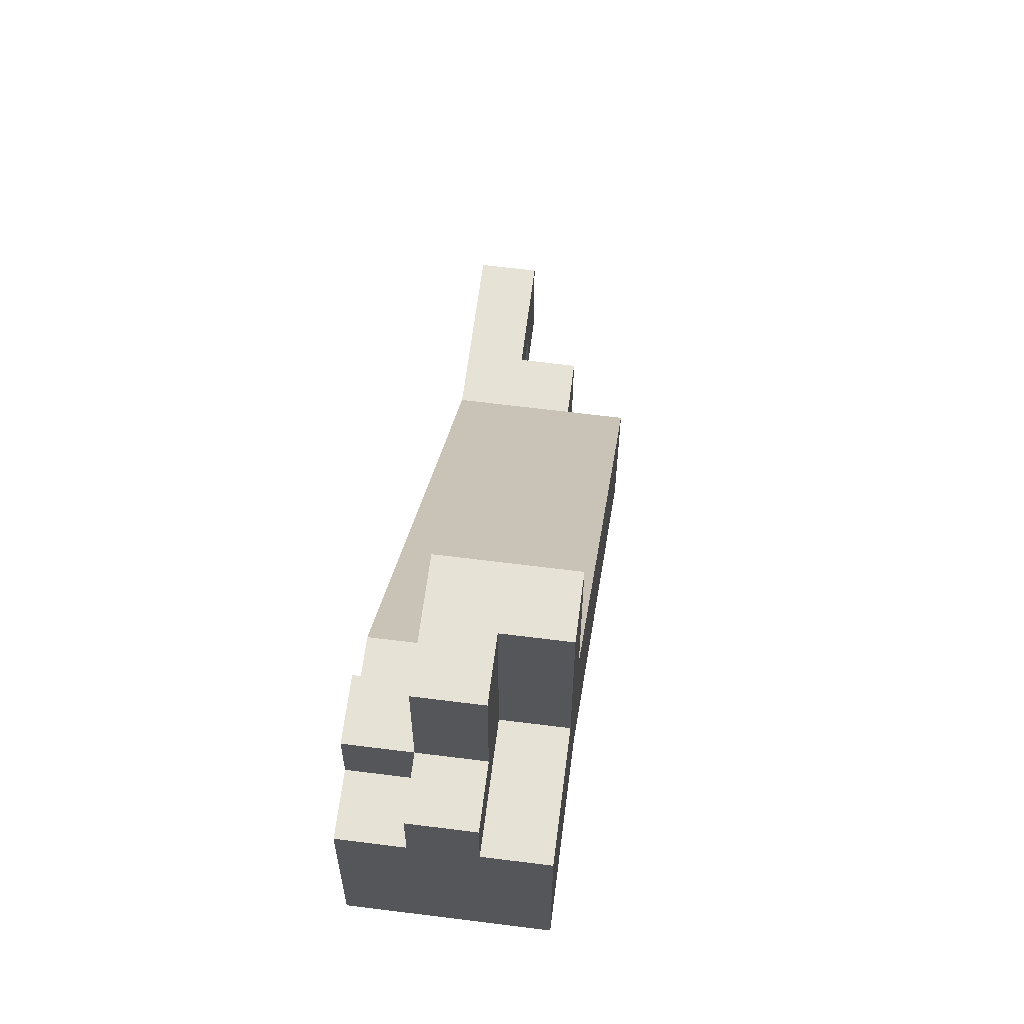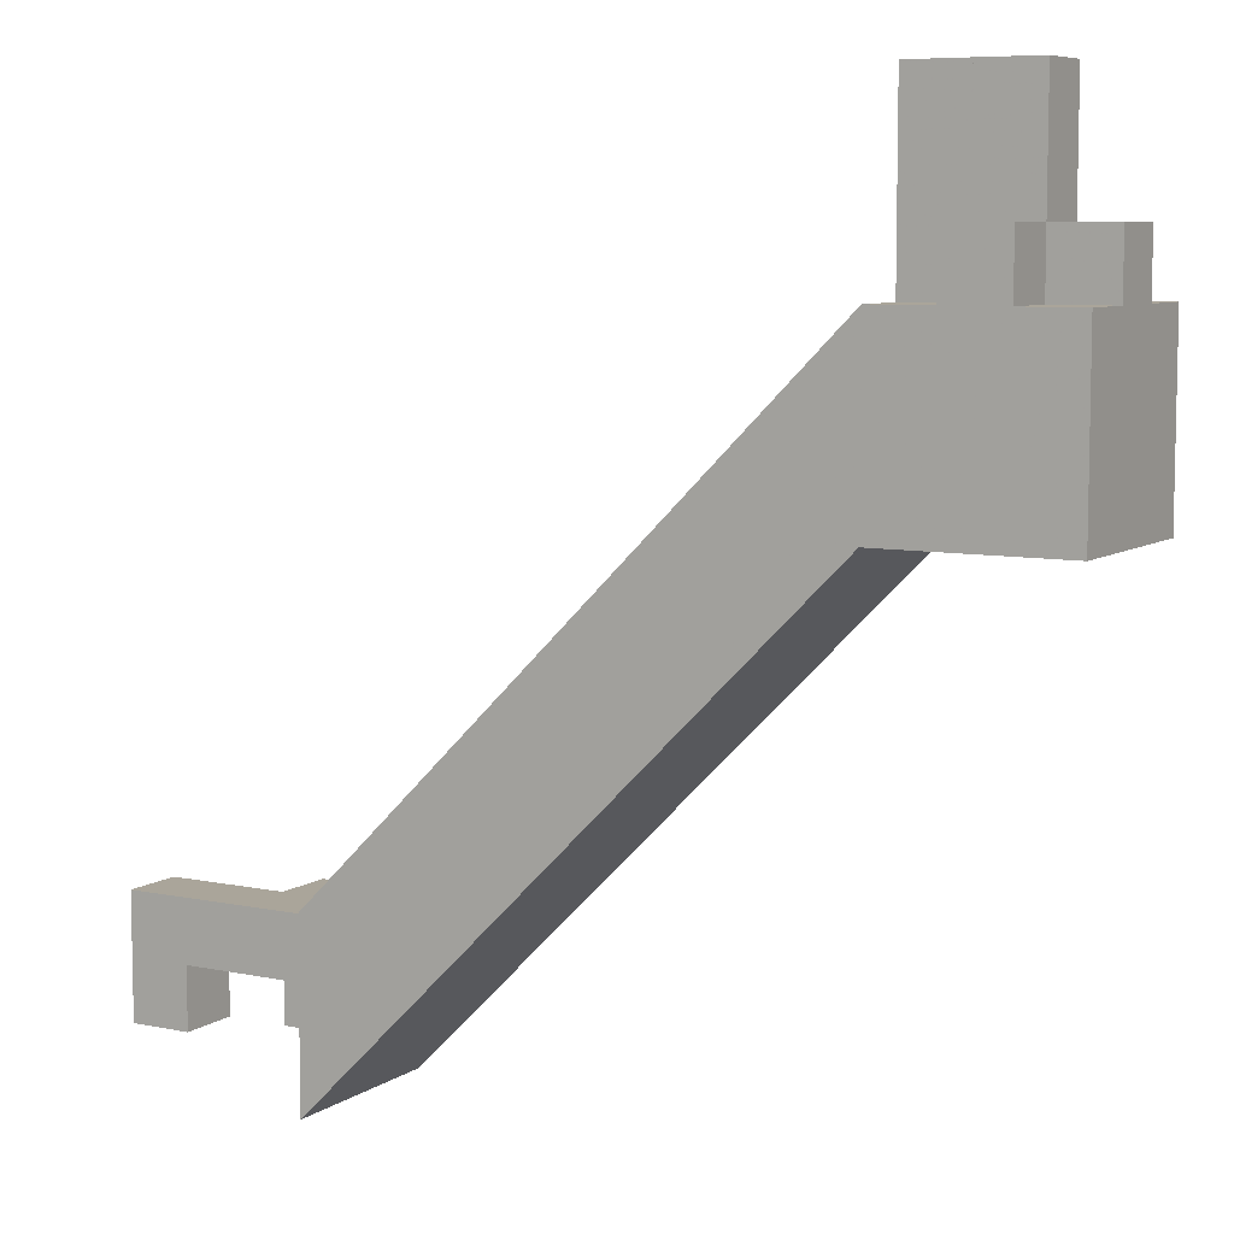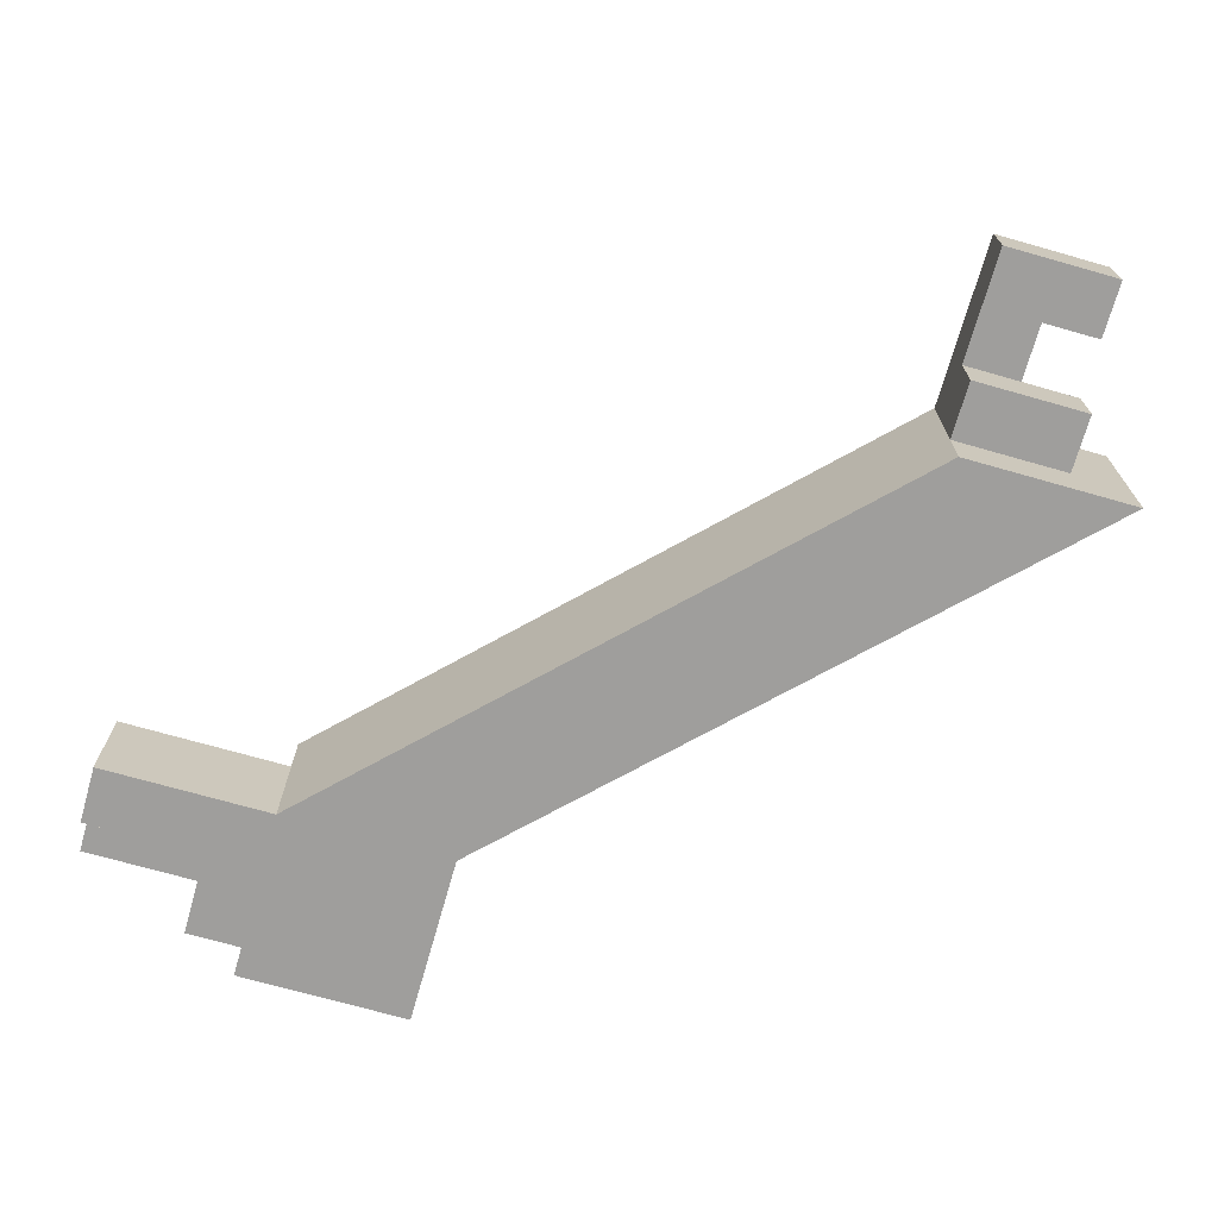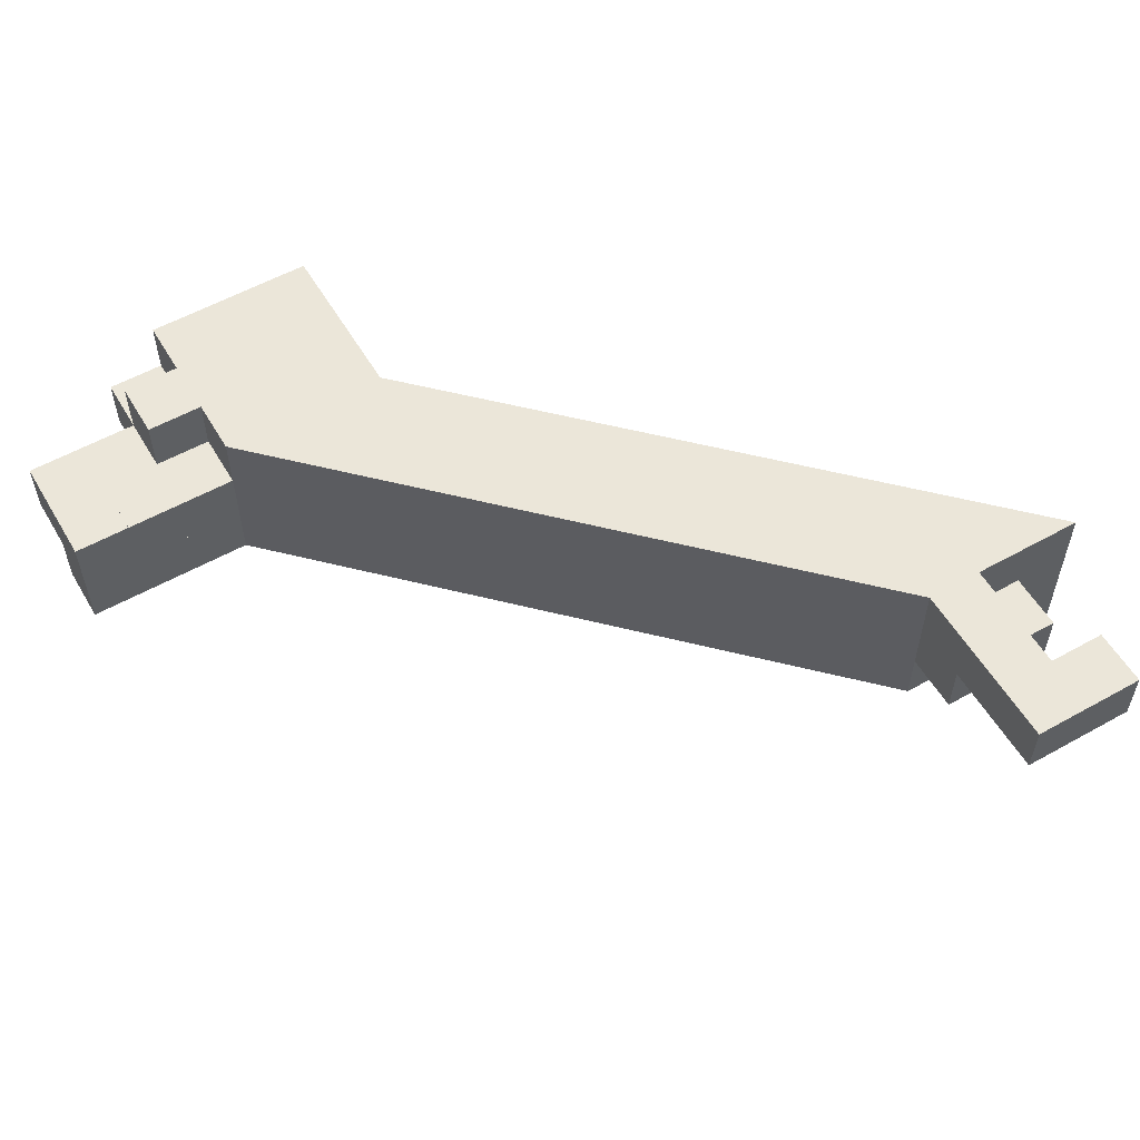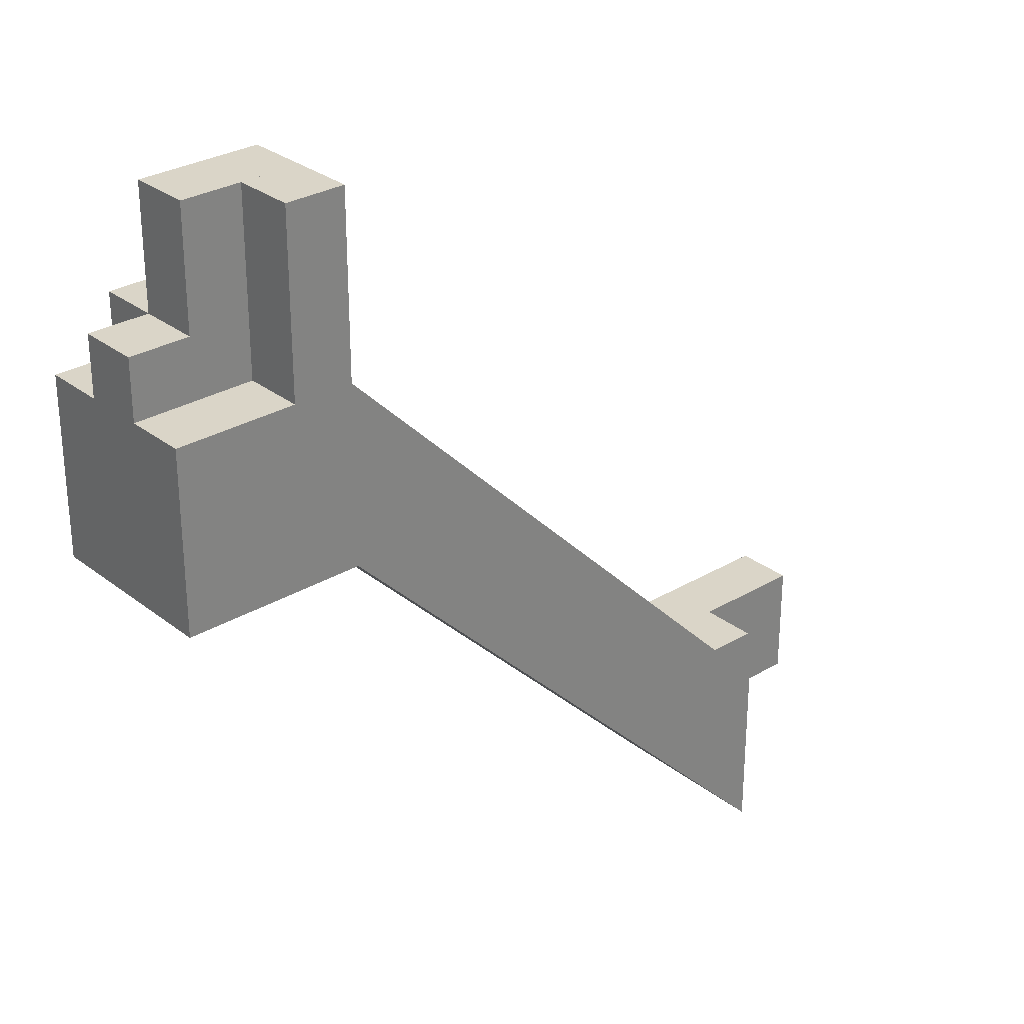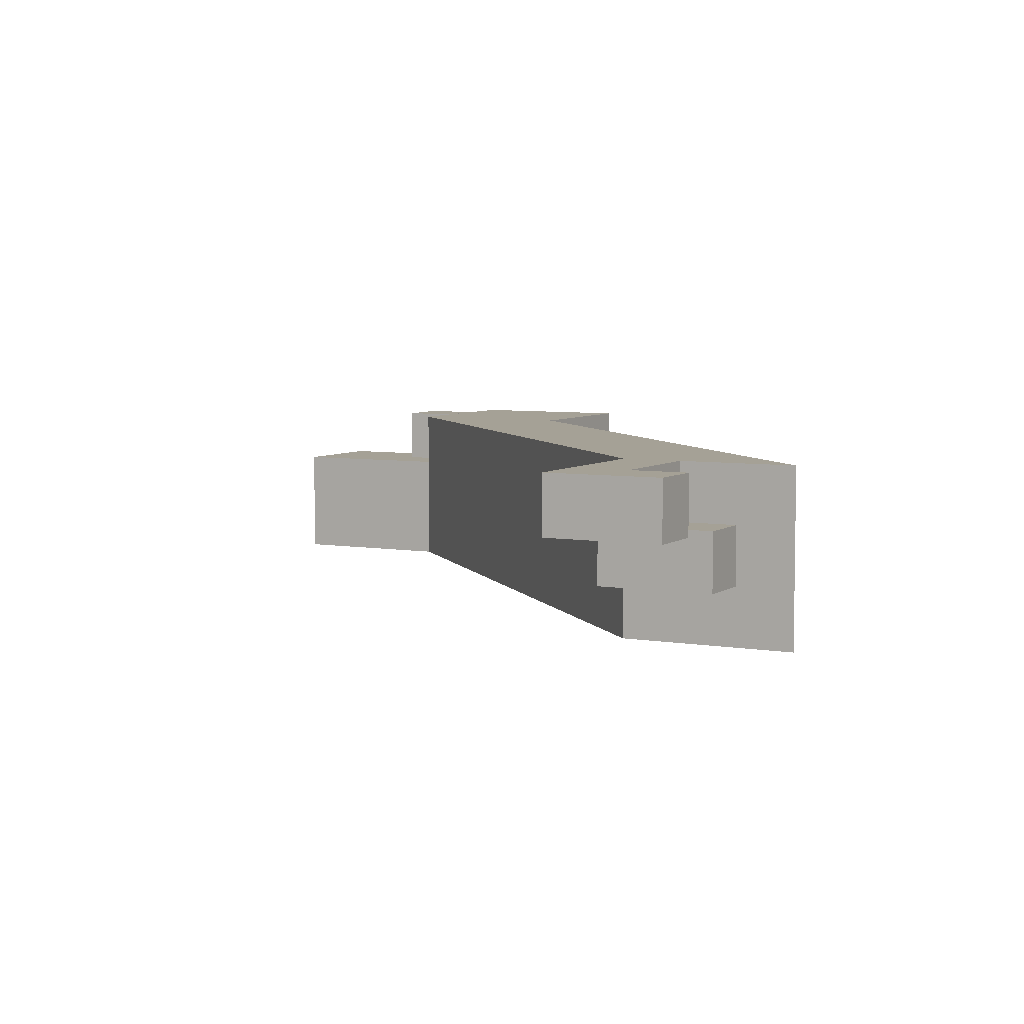
<metadata>
{"format":"obj","ext":"obj","renderer":"f3d","projection":"perspective","resolution":1024,"background":"white","views":[{"elev":63.7,"azim":-82.7,"up":"+Z"},{"elev":7.6,"azim":-149.9,"up":"+Z"},{"elev":-71.0,"azim":74.1,"up":"+Y"},{"elev":56.2,"azim":59.7,"up":"+Y"},{"elev":29.4,"azim":-41.3,"up":"+Z"},{"elev":6.0,"azim":117.5,"up":"+Y"}]}
</metadata>
<code>
v -0.1514 0.01295 -0.02367
v -0.1514 -0.01196 -0.02367
v -0.1265 -0.01196 -0.02367
v -0.1265 0.01295 -0.02367
v -0.05451 0.01295 -0.1206
v -0.05451 -0.01196 -0.1206
v -0.05451 -0.01196 -0.09564
v -0.05451 0.01295 -0.09564
v -0.1514 0.01295 -0.04859
v -0.1514 -0.01196 -0.04859
v -0.1265 -0.01196 -0.04859
v -0.1265 0.01295 -0.04859
v -0.1514 -0.003655 -0.02367
v -0.1514 -0.003655 -0.01537
v -0.1514 0.00465 -0.02367
v -0.1514 0.00465 -0.01537
v -0.1431 -0.003655 -0.02367
v -0.1431 -0.003655 -0.01537
v -0.1431 0.00465 -0.02367
v -0.1431 0.00465 -0.01537
v -0.1431 -0.003655 -0.02367
v -0.1431 -0.003655 -0.01537
v -0.1431 0.00465 -0.02367
v -0.1431 0.00465 -0.01537
v -0.1348 -0.003655 -0.02367
v -0.1348 -0.003655 -0.01537
v -0.1348 0.00465 -0.02367
v -0.1348 0.00465 -0.01537
v -0.1431 -0.003655 -0.01537
v -0.1431 -0.003655 -0.007063
v -0.1431 0.00465 -0.01537
v -0.1431 0.00465 -0.007063
v -0.1348 -0.003655 -0.01537
v -0.1348 -0.003655 -0.007063
v -0.1348 0.00465 -0.01537
v -0.1348 0.00465 -0.007063
v -0.1431 -0.003655 -0.007063
v -0.1431 -0.003655 0.001241
v -0.1431 0.00465 -0.007063
v -0.1431 0.00465 0.001241
v -0.1348 -0.003655 -0.007063
v -0.1348 -0.003655 0.001241
v -0.1348 0.00465 -0.007063
v -0.1348 0.00465 0.001241
v -0.1431 0.00465 -0.02367
v -0.1431 0.00465 -0.01537
v -0.1431 0.01295 -0.02367
v -0.1431 0.01295 -0.01537
v -0.1348 0.00465 -0.02367
v -0.1348 0.00465 -0.01537
v -0.1348 0.01295 -0.02367
v -0.1348 0.01295 -0.01537
v -0.1348 -0.01196 -0.02367
v -0.1348 -0.01196 -0.01537
v -0.1348 -0.003655 -0.02367
v -0.1348 -0.003655 -0.01537
v -0.1265 -0.01196 -0.02367
v -0.1265 -0.01196 -0.01537
v -0.1265 -0.003655 -0.02367
v -0.1265 -0.003655 -0.01537
v -0.1348 -0.01196 -0.01537
v -0.1348 -0.01196 -0.007063
v -0.1348 -0.003655 -0.01537
v -0.1348 -0.003655 -0.007063
v -0.1265 -0.01196 -0.01537
v -0.1265 -0.01196 -0.007063
v -0.1265 -0.003655 -0.01537
v -0.1265 -0.003655 -0.007063
v -0.1348 -0.01196 -0.007063
v -0.1348 -0.01196 0.001241
v -0.1348 -0.003655 -0.007063
v -0.1348 -0.003655 0.001241
v -0.1265 -0.01196 -0.007063
v -0.1265 -0.01196 0.001241
v -0.1265 -0.003655 -0.007063
v -0.1265 -0.003655 0.001241
v -0.1348 -0.003655 -0.02367
v -0.1348 -0.003655 -0.01537
v -0.1348 0.00465 -0.02367
v -0.1348 0.00465 -0.01537
v -0.1265 -0.003655 -0.02367
v -0.1265 -0.003655 -0.01537
v -0.1265 0.00465 -0.02367
v -0.1265 0.00465 -0.01537
v -0.1348 -0.003655 -0.01537
v -0.1348 -0.003655 -0.007063
v -0.1348 0.00465 -0.01537
v -0.1348 0.00465 -0.007063
v -0.1265 -0.003655 -0.01537
v -0.1265 -0.003655 -0.007063
v -0.1265 0.00465 -0.01537
v -0.1265 0.00465 -0.007063
v -0.1348 -0.003655 -0.007063
v -0.1348 -0.003655 0.001241
v -0.1348 0.00465 -0.007063
v -0.1348 0.00465 0.001241
v -0.1265 -0.003655 -0.007063
v -0.1265 -0.003655 0.001241
v -0.1265 0.00465 -0.007063
v -0.1265 0.00465 0.001241
v -0.05451 -0.003655 -0.1123
v -0.05451 -0.003655 -0.1039
v -0.05451 0.00465 -0.1123
v -0.05451 0.00465 -0.1039
v -0.04621 -0.003655 -0.1123
v -0.04621 -0.003655 -0.1039
v -0.04621 0.00465 -0.1123
v -0.04621 0.00465 -0.1039
v -0.05451 -0.003655 -0.1039
v -0.05451 -0.003655 -0.09564
v -0.05451 0.00465 -0.1039
v -0.05451 0.00465 -0.09564
v -0.04621 -0.003655 -0.1039
v -0.04621 -0.003655 -0.09564
v -0.04621 0.00465 -0.1039
v -0.04621 0.00465 -0.09564
v -0.05451 0.00465 -0.1039
v -0.05451 0.00465 -0.09564
v -0.05451 0.01295 -0.1039
v -0.05451 0.01295 -0.09564
v -0.04621 0.00465 -0.1039
v -0.04621 0.00465 -0.09564
v -0.04621 0.01295 -0.1039
v -0.04621 0.01295 -0.09564
v -0.04621 0.00465 -0.1039
v -0.04621 0.00465 -0.09564
v -0.04621 0.01295 -0.1039
v -0.04621 0.01295 -0.09564
v -0.0379 0.00465 -0.1039
v -0.0379 0.00465 -0.09564
v -0.0379 0.01295 -0.1039
v -0.0379 0.01295 -0.09564
v -0.0379 0.00465 -0.1123
v -0.0379 0.00465 -0.1039
v -0.0379 0.01295 -0.1123
v -0.0379 0.01295 -0.1039
v -0.0296 0.00465 -0.1123
v -0.0296 0.00465 -0.1039
v -0.0296 0.01295 -0.1123
v -0.0296 0.01295 -0.1039
v -0.0379 0.00465 -0.1039
v -0.0379 0.00465 -0.09564
v -0.0379 0.01295 -0.1039
v -0.0379 0.01295 -0.09564
v -0.0296 0.00465 -0.1039
v -0.0296 0.00465 -0.09564
v -0.0296 0.01295 -0.1039
v -0.0296 0.01295 -0.09564
f 1 2 3
f 3 4 1
f 5 8 7
f 7 6 5
f 3 7 8
f 8 4 3
f 1 9 10
f 10 2 1
f 9 12 11
f 11 10 9
f 11 12 5
f 5 6 11
f 1 4 12
f 12 9 1
f 4 8 5
f 5 12 4
f 2 10 11
f 11 3 2
f 11 6 7
f 7 3 11
f 13 19 17
f 13 15 19
f 13 16 15
f 13 14 16
f 15 20 19
f 15 16 20
f 17 19 20
f 17 20 18
f 13 17 18
f 13 18 14
f 14 18 20
f 14 20 16
f 21 27 25
f 21 23 27
f 21 24 23
f 21 22 24
f 23 28 27
f 23 24 28
f 25 27 28
f 25 28 26
f 21 25 26
f 21 26 22
f 22 26 28
f 22 28 24
f 29 35 33
f 29 31 35
f 29 32 31
f 29 30 32
f 31 36 35
f 31 32 36
f 33 35 36
f 33 36 34
f 29 33 34
f 29 34 30
f 30 34 36
f 30 36 32
f 37 43 41
f 37 39 43
f 37 40 39
f 37 38 40
f 39 44 43
f 39 40 44
f 41 43 44
f 41 44 42
f 37 41 42
f 37 42 38
f 38 42 44
f 38 44 40
f 45 51 49
f 45 47 51
f 45 48 47
f 45 46 48
f 47 52 51
f 47 48 52
f 49 51 52
f 49 52 50
f 45 49 50
f 45 50 46
f 46 50 52
f 46 52 48
f 53 59 57
f 53 55 59
f 53 56 55
f 53 54 56
f 55 60 59
f 55 56 60
f 57 59 60
f 57 60 58
f 53 57 58
f 53 58 54
f 54 58 60
f 54 60 56
f 61 67 65
f 61 63 67
f 61 64 63
f 61 62 64
f 63 68 67
f 63 64 68
f 65 67 68
f 65 68 66
f 61 65 66
f 61 66 62
f 62 66 68
f 62 68 64
f 69 75 73
f 69 71 75
f 69 72 71
f 69 70 72
f 71 76 75
f 71 72 76
f 73 75 76
f 73 76 74
f 69 73 74
f 69 74 70
f 70 74 76
f 70 76 72
f 77 83 81
f 77 79 83
f 77 80 79
f 77 78 80
f 79 84 83
f 79 80 84
f 81 83 84
f 81 84 82
f 77 81 82
f 77 82 78
f 78 82 84
f 78 84 80
f 85 91 89
f 85 87 91
f 85 88 87
f 85 86 88
f 87 92 91
f 87 88 92
f 89 91 92
f 89 92 90
f 85 89 90
f 85 90 86
f 86 90 92
f 86 92 88
f 93 99 97
f 93 95 99
f 93 96 95
f 93 94 96
f 95 100 99
f 95 96 100
f 97 99 100
f 97 100 98
f 93 97 98
f 93 98 94
f 94 98 100
f 94 100 96
f 101 107 105
f 101 103 107
f 101 104 103
f 101 102 104
f 103 108 107
f 103 104 108
f 105 107 108
f 105 108 106
f 101 105 106
f 101 106 102
f 102 106 108
f 102 108 104
f 109 115 113
f 109 111 115
f 109 112 111
f 109 110 112
f 111 116 115
f 111 112 116
f 113 115 116
f 113 116 114
f 109 113 114
f 109 114 110
f 110 114 116
f 110 116 112
f 117 123 121
f 117 119 123
f 117 120 119
f 117 118 120
f 119 124 123
f 119 120 124
f 121 123 124
f 121 124 122
f 117 121 122
f 117 122 118
f 118 122 124
f 118 124 120
f 125 131 129
f 125 127 131
f 125 128 127
f 125 126 128
f 127 132 131
f 127 128 132
f 129 131 132
f 129 132 130
f 125 129 130
f 125 130 126
f 126 130 132
f 126 132 128
f 133 139 137
f 133 135 139
f 133 136 135
f 133 134 136
f 135 140 139
f 135 136 140
f 137 139 140
f 137 140 138
f 133 137 138
f 133 138 134
f 134 138 140
f 134 140 136
f 141 147 145
f 141 143 147
f 141 144 143
f 141 142 144
f 143 148 147
f 143 144 148
f 145 147 148
f 145 148 146
f 141 145 146
f 141 146 142
f 142 146 148
f 142 148 144

</code>
